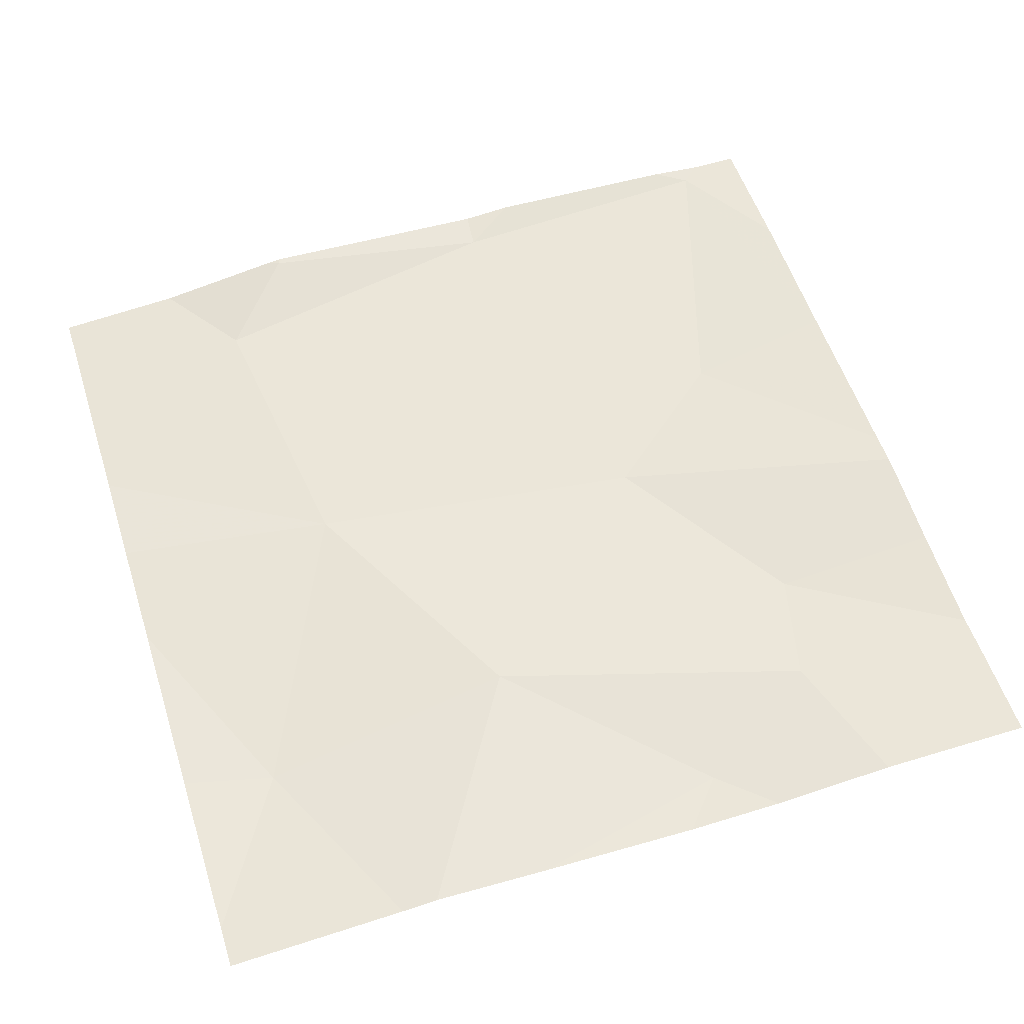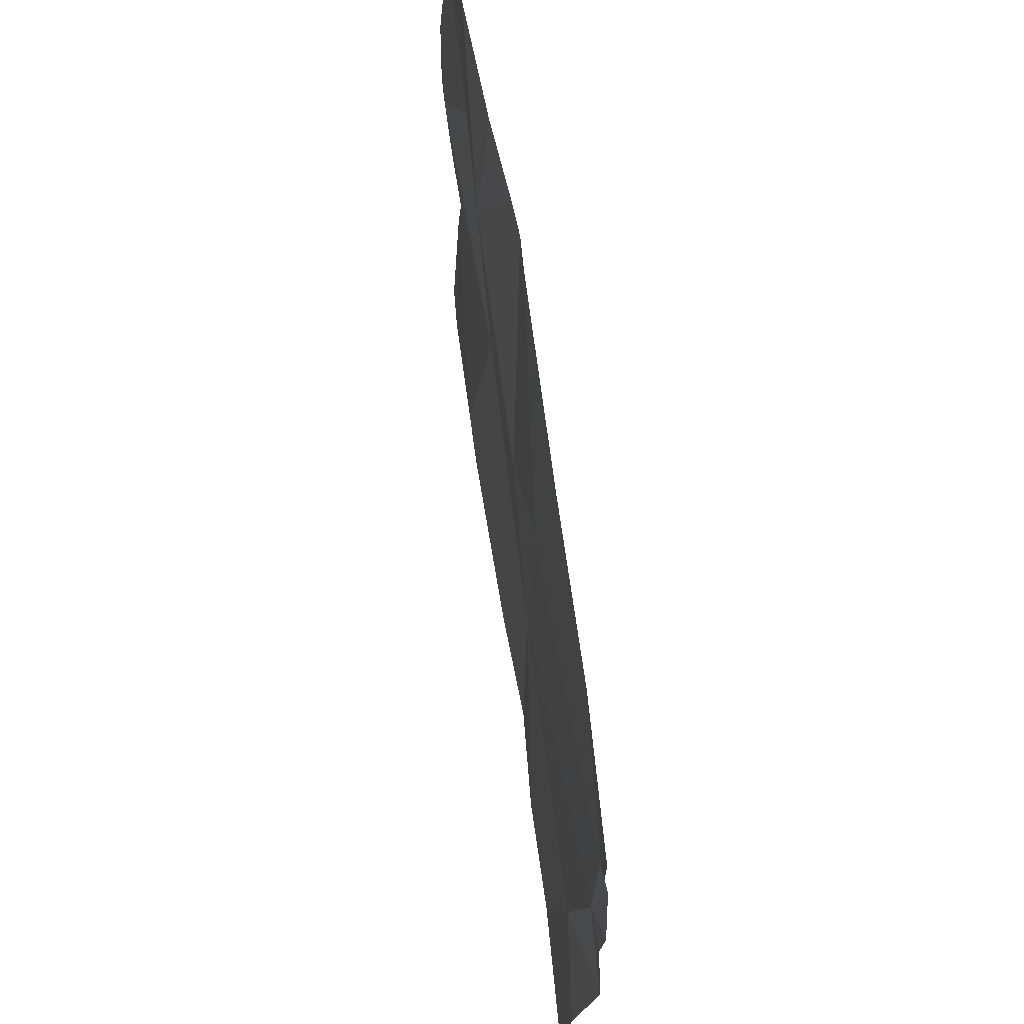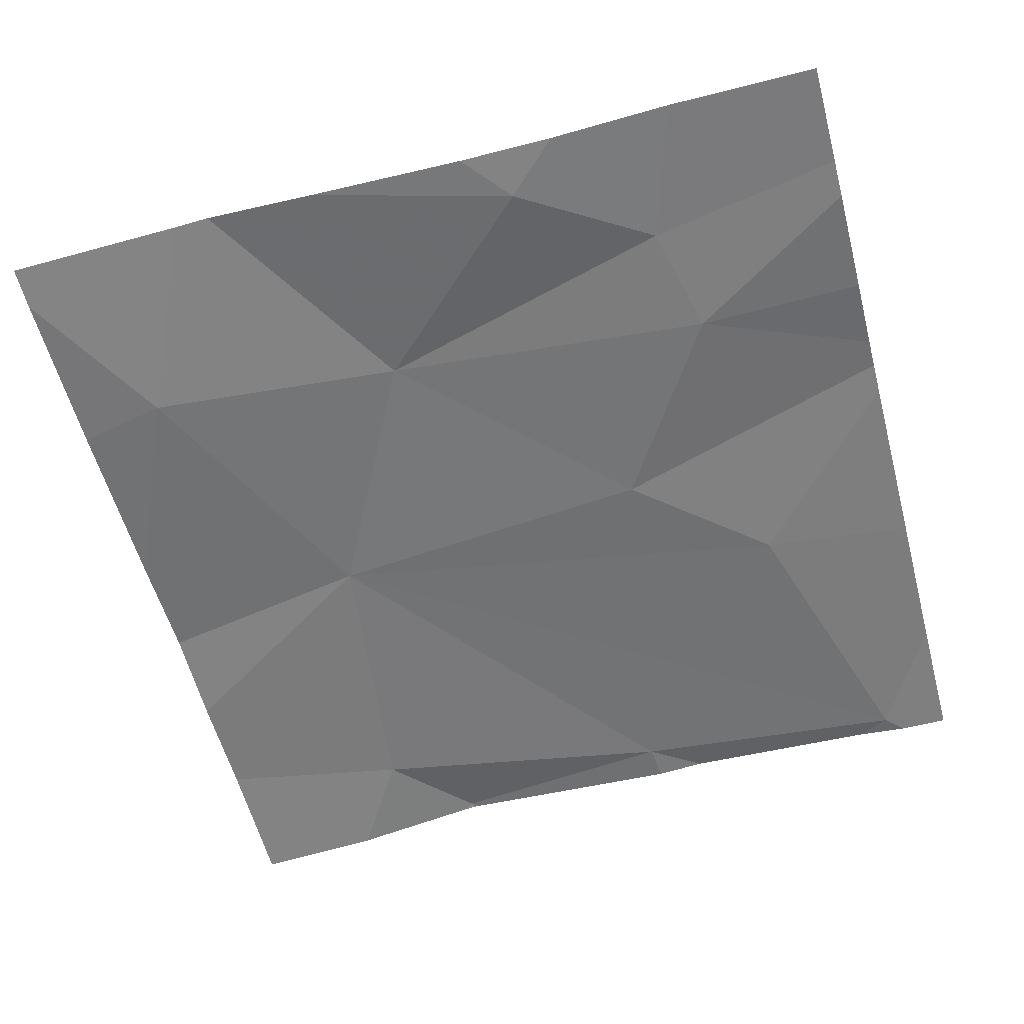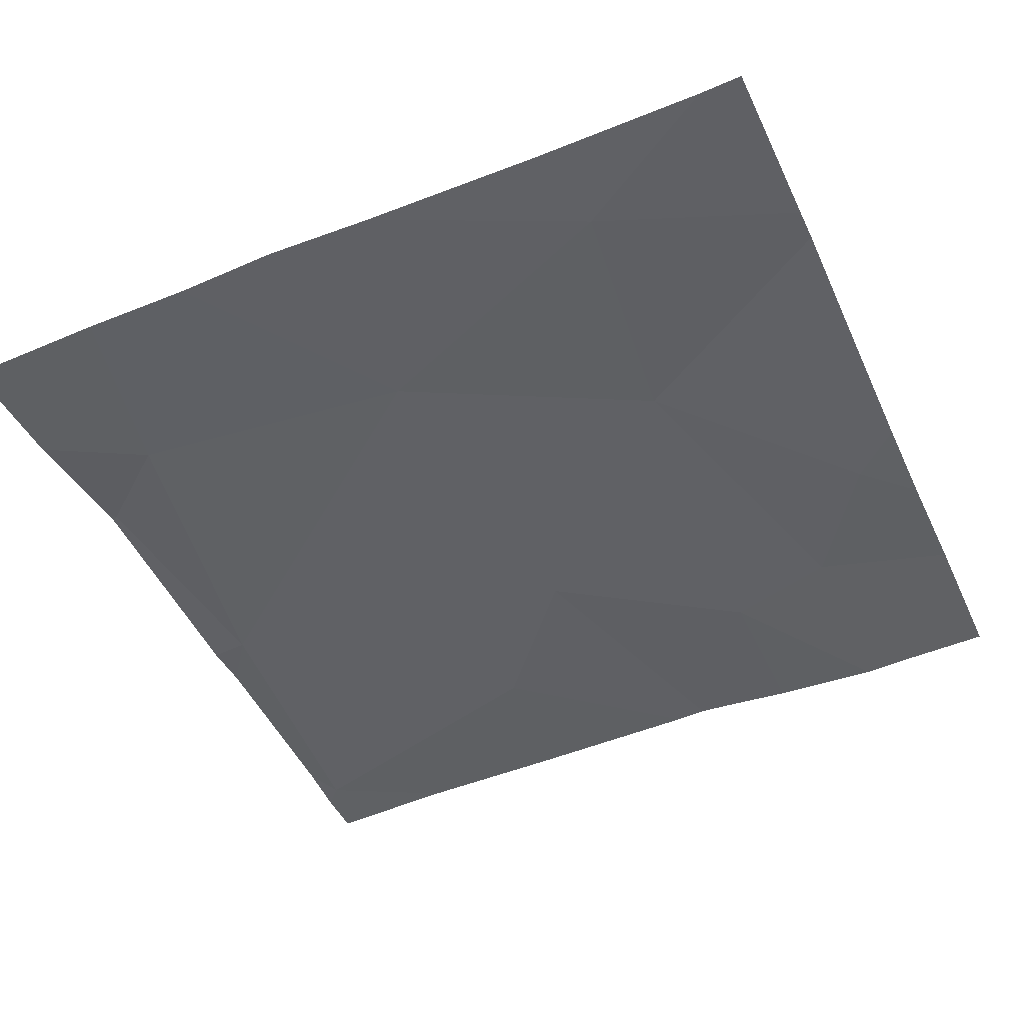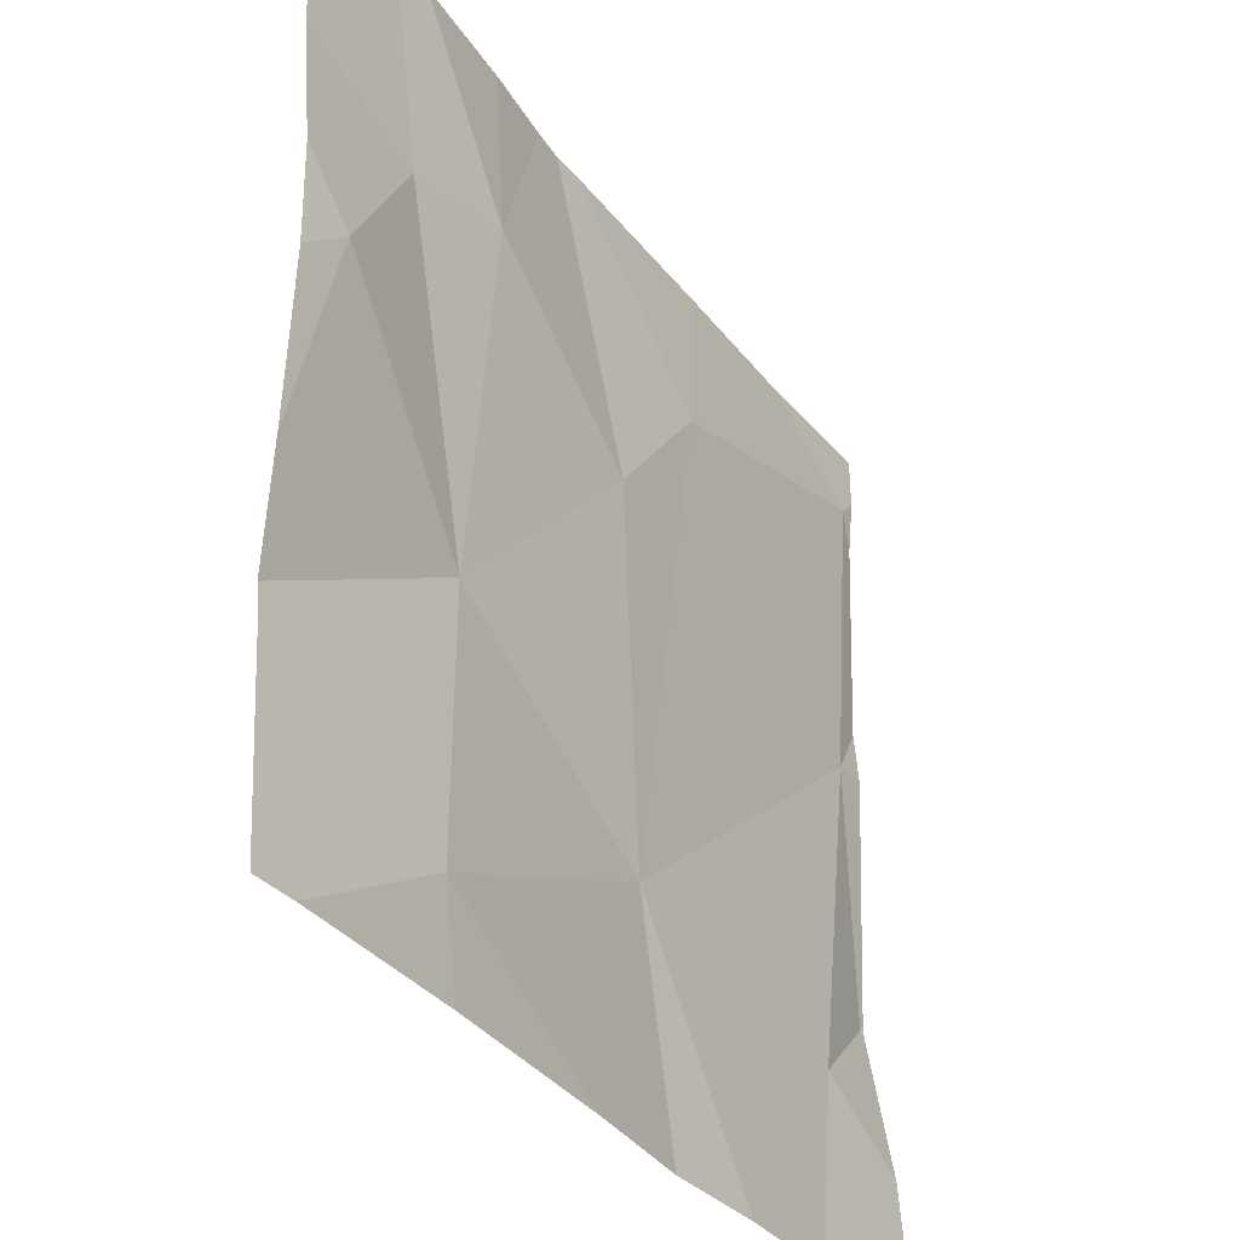
<metadata>
{"format":"obj","ext":"obj","renderer":"f3d","projection":"perspective","resolution":1024,"background":"white","views":[{"elev":56.9,"azim":72.4,"up":"+Z"},{"elev":70.2,"azim":-99.1,"up":"+Y"},{"elev":-56.4,"azim":104.9,"up":"+Z"},{"elev":-46.7,"azim":24.0,"up":"+Z"},{"elev":-34.0,"azim":120.4,"up":"+Y"}]}
</metadata>
<code>
v -139.4 215.4 483.2
v -139.7 215.5 483.2
v -138.8 214.9 483.2
v -138.8 214.9 483.2
v -139 215.4 483.2
v -138.8 214.7 483.2
v -139.3 215.3 483.2
v -139.2 215.6 483.2
v -138.9 215.4 483.2
v -139.6 215.6 483.2
v -139.3 214.9 483.2
v -138.8 214.7 483.2
v -139 214.8 483.2
v -139 214.7 483.2
v -139 215 483.2
v -139.7 215.2 483.2
v -139.7 214.9 483.2
v -138.8 215.4 483.2
v -138.8 215.2 483.2
v -139.1 215.6 483.2
v -139 215.6 483.2
v -139.6 214.9 483.2
v -139.4 215.6 483.2
v -138.9 214.7 483.2
v -139.7 215.6 483.2
v -139.7 215.6 483.2
v -139.7 215.5 483.2
v -139.7 215.3 483.2
v -139.7 215.2 483.2
v -139.7 215 483.2
v -139.7 214.8 483.2
v -139.7 214.9 483.2
v -139.7 215 483.2
v -138.9 215.6 483.2
v -138.8 215.2 483.2
v -138.8 215 483.2
v -138.8 215.3 483.2
v -139.3 214.7 483.2
v -139.2 214.7 483.2
v -139.6 214.7 483.2
v -139.4 214.7 483.2
v -139.6 214.7 483.2
v -139.7 214.7 483.2
v -138.9 215.6 483.2
v -139.2 215.6 483.2
v -139.7 215.6 483.2
v -139.7 215.6 483.2
v -138.8 215.6 483.2
v -138.8 215.6 483.2
f 34 18 48
f 2 1 23
f 44 5 34
f 7 5 20
f 8 7 45
f 36 19 3
f 5 9 34
f 7 11 15
f 39 13 38
f 5 15 9
f 7 1 11
f 38 11 41
f 15 13 4
f 19 9 15
f 5 7 15
f 11 13 15
f 17 16 29
f 31 17 32
f 2 16 11
f 1 2 11
f 16 22 11
f 21 5 44
f 13 11 38
f 19 15 3
f 18 19 37
f 16 17 22
f 11 22 40
f 20 5 21
f 24 13 14
f 40 31 42
f 16 2 27
f 35 19 36
f 14 13 39
f 25 2 46
f 3 15 4
f 26 2 25
f 27 2 26
f 6 13 12
f 10 2 23
f 28 16 27
f 29 16 28
f 8 1 7
f 30 17 29
f 12 13 24
f 31 22 17
f 18 9 19
f 32 17 33
f 33 17 30
f 6 4 13
f 37 19 35
f 40 22 31
f 41 11 40
f 23 1 8
f 42 31 43
f 34 9 18
f 45 7 20
f 46 2 10
f 47 25 46
f 48 18 49

</code>
